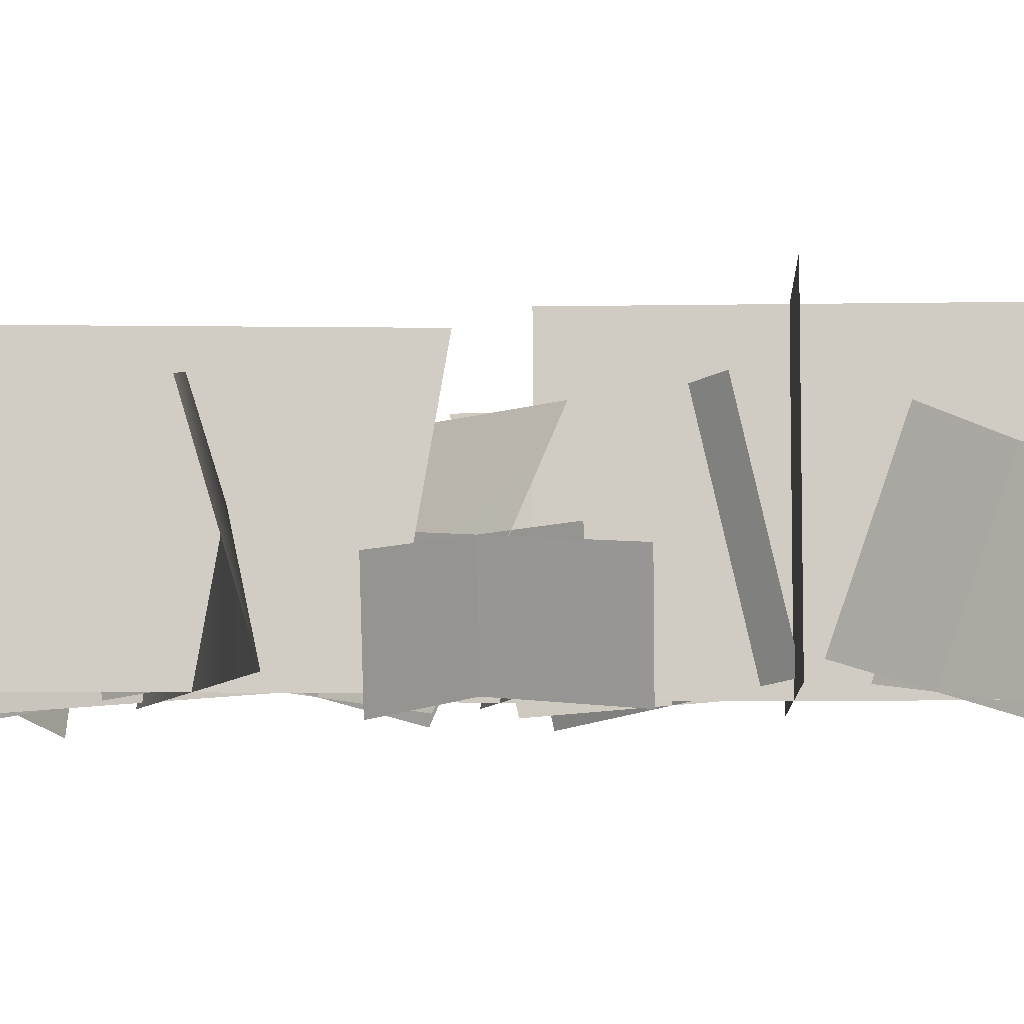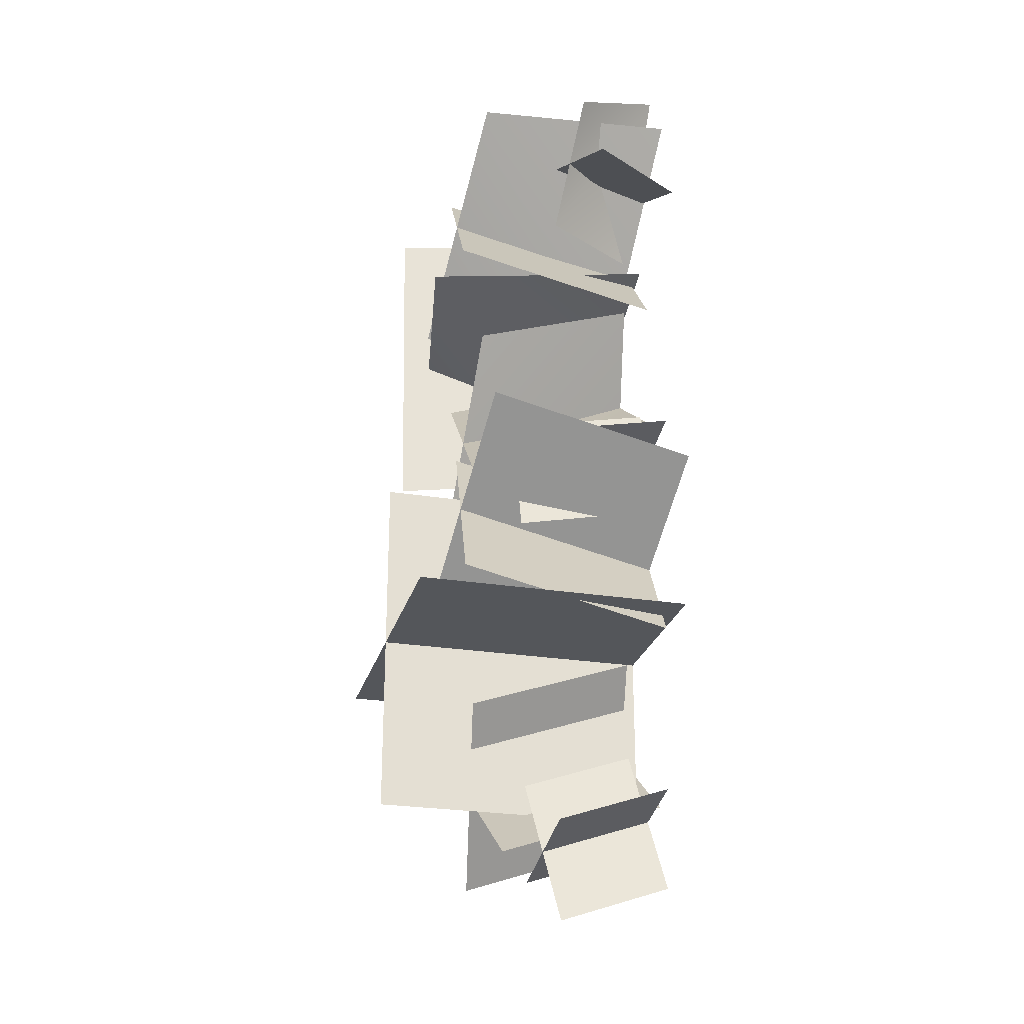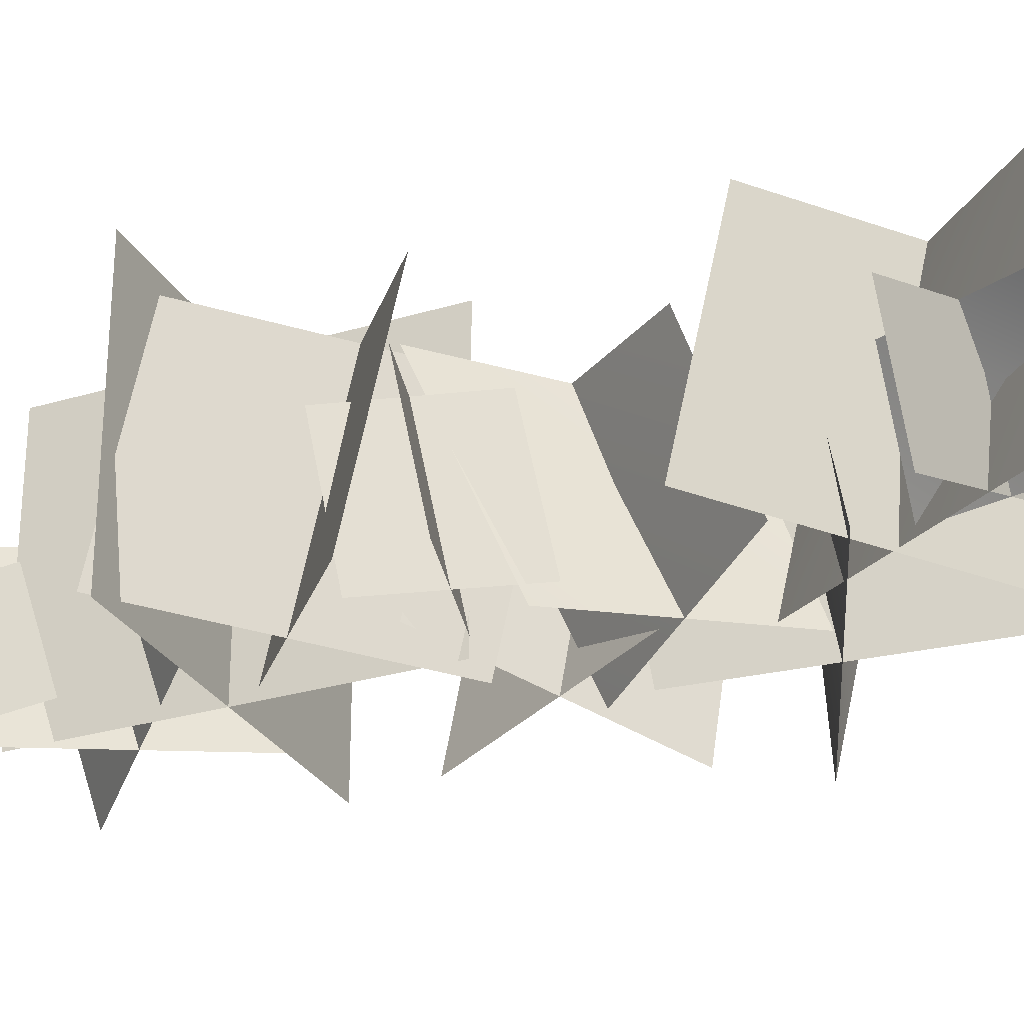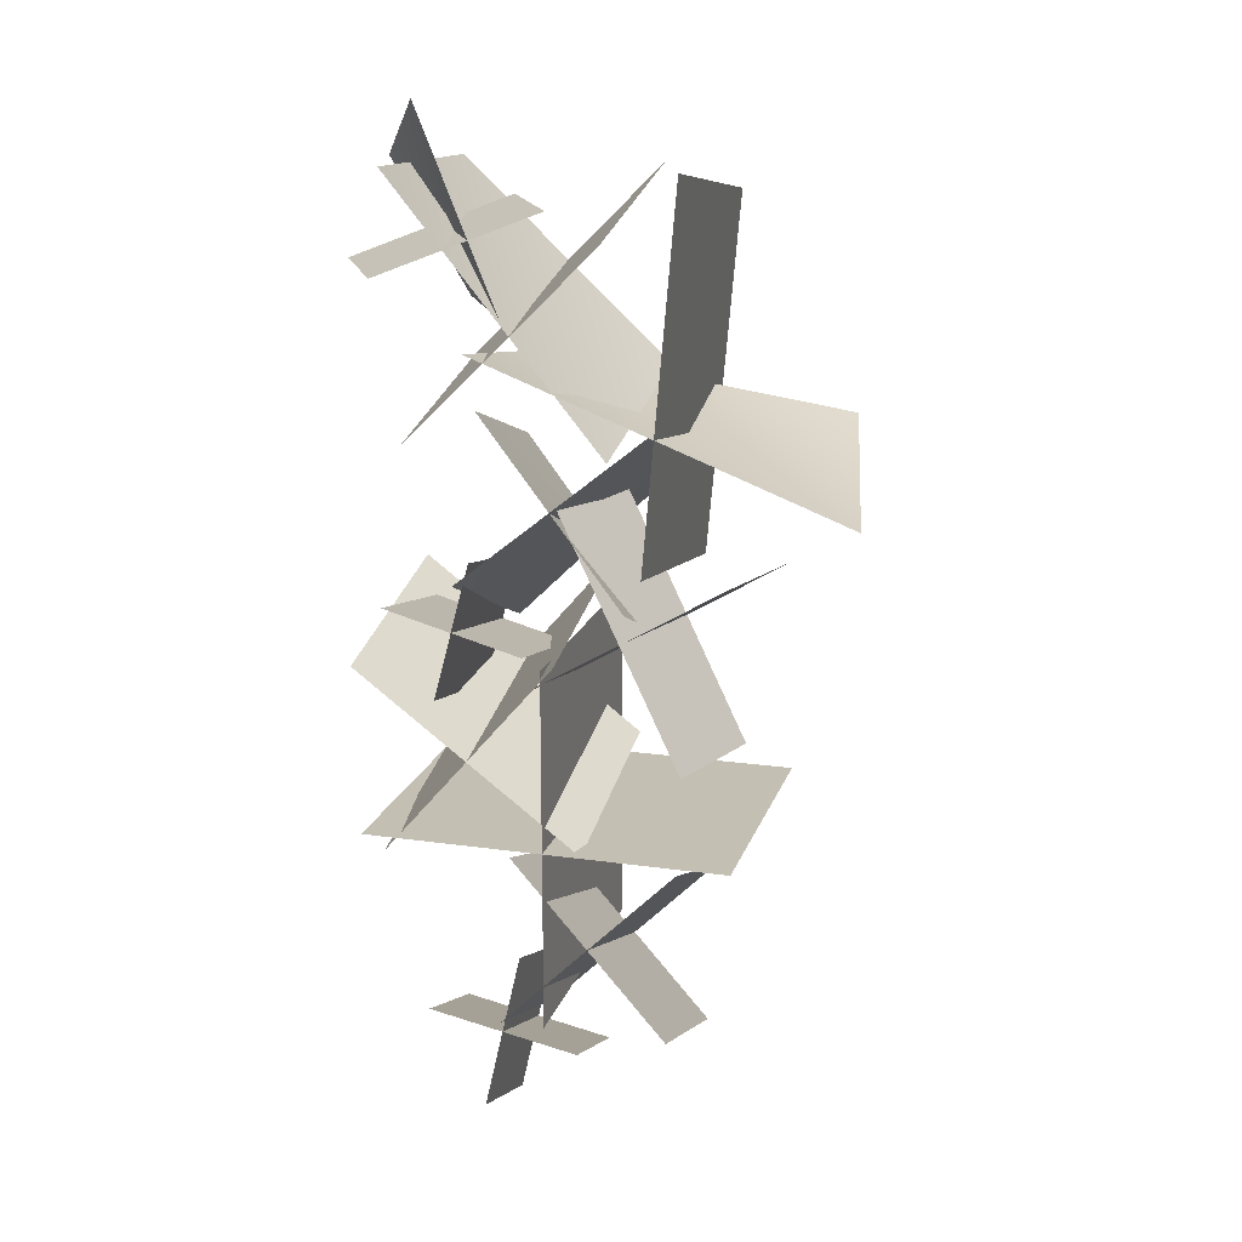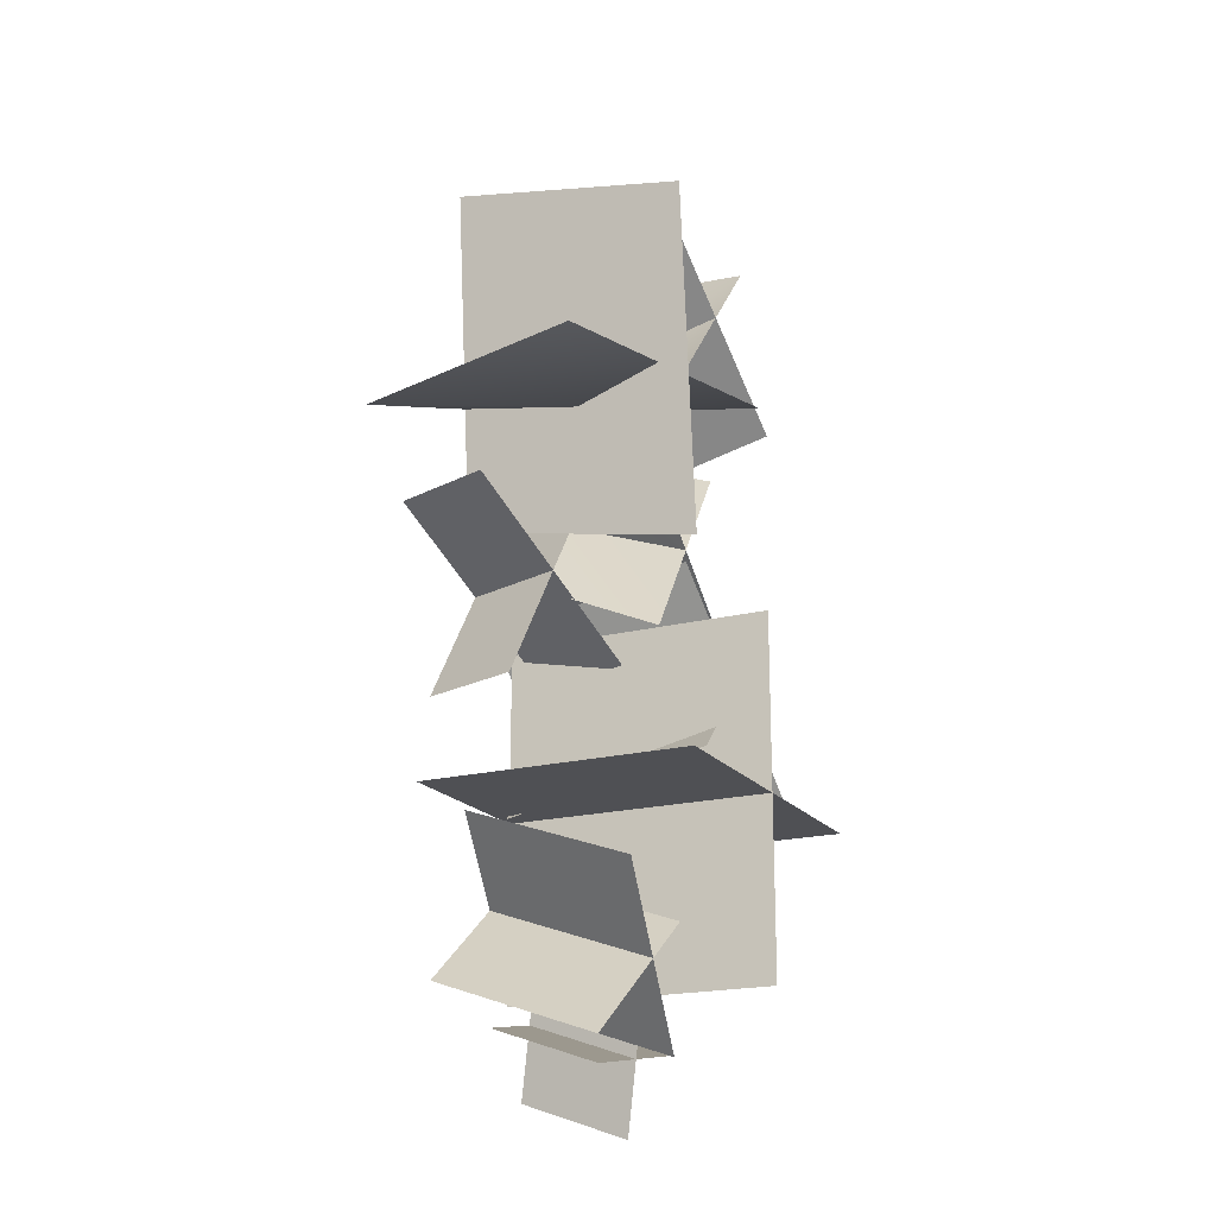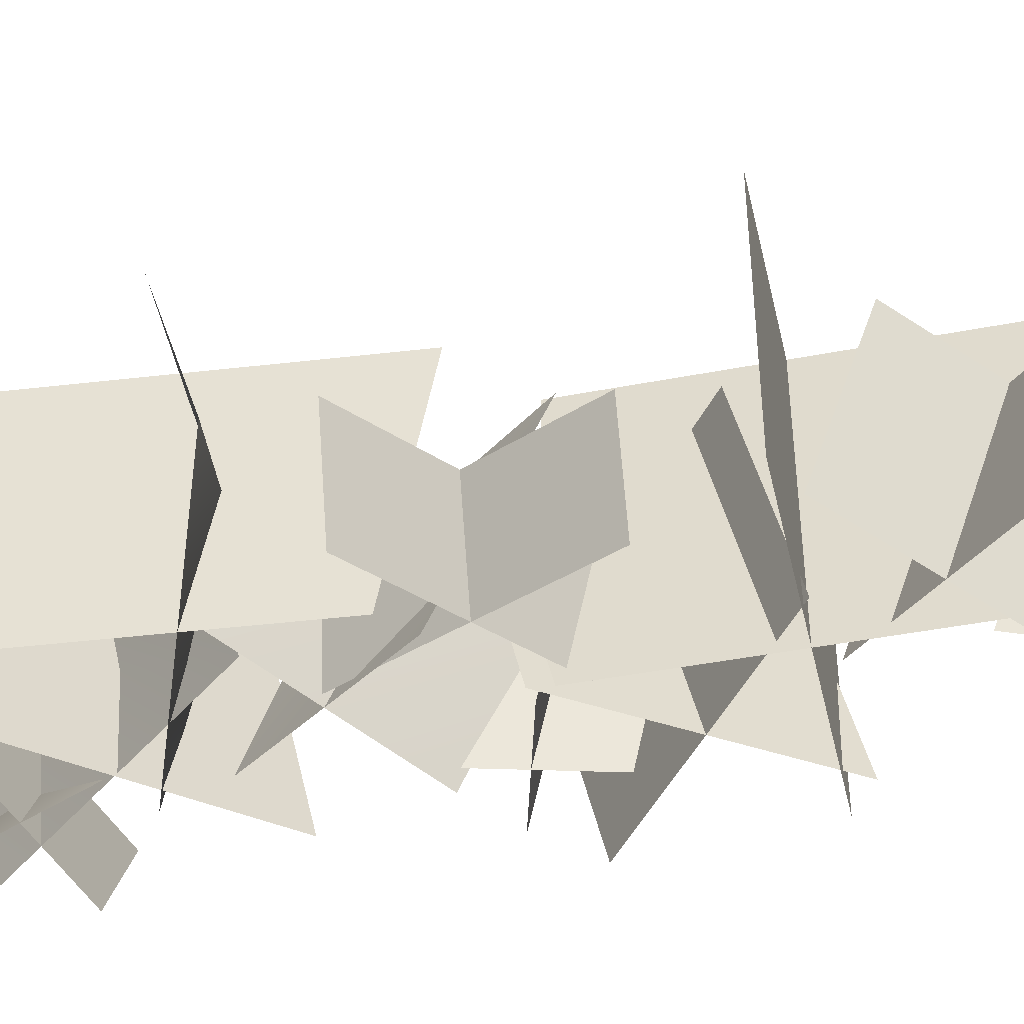
<metadata>
{"format":"obj","ext":"obj","renderer":"f3d","projection":"perspective","resolution":1024,"background":"white","views":[{"elev":-7.1,"azim":-87.1,"up":"+Z"},{"elev":-25.7,"azim":75.6,"up":"+Y"},{"elev":-28.5,"azim":114.4,"up":"+Z"},{"elev":17.9,"azim":-164.4,"up":"+Y"},{"elev":-19.2,"azim":-64.1,"up":"+Y"},{"elev":-44.5,"azim":-77.3,"up":"+Z"}]}
</metadata>
<code>
o tdr_h_bush_c.001
v -47.24 103 102.1
v -12.91 103 3.213
v -162.6 -118.1 78.24
v -128.3 -118.1 -20.65
v -204.9 56.27 69.51
v -170.5 56.27 -29.38
v -5.009 -71.35 110.8
v 29.32 -71.35 11.95
v -15.26 16.06 180.7
v -15.26 -29.62 -19.22
v 153.8 -182.4 207.7
v 153.8 -228.1 7.786
v -31.47 -166.4 205.6
v -31.47 -212.1 5.613
v 170 0.09123 182.9
v 170 -45.59 -17.05
v -169.7 -207.5 254.5
v -169.7 -207.5 -7.491
v 169.7 -207.5 254.5
v 169.7 -207.5 -7.491
v -9.6e-05 -377.2 254.5
v -9.6e-05 -377.2 -7.491
v -6e-06 -37.84 254.5
v -1e-06 -37.84 -7.491
v 36.39 -278.6 171.7
v 36.39 -222.7 10.65
v -116.4 -426.2 141.2
v -116.4 -370.3 -19.87
v -116.4 -278.6 171.7
v -116.4 -222.7 10.65
v 36.39 -426.2 141.2
v 36.39 -370.3 -19.87
v 111 -412.9 104.7
v 111 -375.6 -2.782
v -31.01 -437.1 99.72
v -31.01 -399.8 -7.784
v 27.48 -356.4 116.4
v 27.48 -319.1 8.901
v 52.52 -493.6 88.04
v 52.52 -456.3 -19.47
v 158 383.9 81.79
v 100.9 441.2 -14.42
v 91.73 263.6 96.59
v 34.64 263.6 0.381
v 53.8 351.8 105.1
v -3.297 351.8 8.849
v 196 295.7 73.32
v 138.9 295.7 -22.89
v -59.76 374 180.7
v -55.78 328.5 -19.22
v 126 191.1 207.7
v 130 145.6 7.786
v -60.01 190.8 205.6
v -56.03 145.3 5.613
v 126.2 374.3 182.9
v 130.2 386.1 -17.05
v -237.5 163.8 171.7
v -273.1 105.8 -7.491
v 65.03 193.4 224.2
v 65.03 233.7 -7.491
v -89.23 9.557 224.2
v -89.23 49.87 -7.491
v -118.8 347.7 224.2
v -118.8 388 -7.491
v 65.93 126.9 171.7
v 61.06 182.6 10.65
v -73.41 -63.38 179.9
v -78.28 22.25 -19.87
v -86.27 113.6 171.7
v -91.14 169.3 10.65
v 78.8 -50.07 179.9
v 73.92 35.57 -19.87
v 145.7 -24.5 138.2
v 145.7 5.423 -2.928
v 17.62 -58.83 138.2
v 17.62 -28.91 -2.928
v 64.52 22.4 138.2
v 64.52 52.32 -2.928
v 98.85 -105.7 138.2
v 98.85 -75.81 -2.928
v -47.24 103 102.1
v -12.91 103 3.213
v -162.6 -118.1 78.24
v -128.3 -118.1 -20.65
v -204.9 56.27 69.51
v -170.5 56.27 -29.38
v -5.009 -71.35 110.8
v 29.32 -71.35 11.95
v -15.26 16.06 180.7
v -15.26 -29.62 -19.22
v 153.8 -182.4 207.7
v 153.8 -228.1 7.786
v -31.47 -166.4 205.6
v -31.47 -212.1 5.613
v 170 0.09123 182.9
v 170 -45.59 -17.05
v -169.7 -207.5 254.5
v -169.7 -207.5 -7.491
v 169.7 -207.5 254.5
v 169.7 -207.5 -7.491
v -9.6e-05 -377.2 254.5
v -9.6e-05 -377.2 -7.491
v -6e-06 -37.84 254.5
v -1e-06 -37.84 -7.491
v 36.39 -278.6 171.7
v 36.39 -222.7 10.65
v -116.4 -426.2 141.2
v -116.4 -370.3 -19.87
v -116.4 -278.6 171.7
v -116.4 -222.7 10.65
v 36.39 -426.2 141.2
v 36.39 -370.3 -19.87
v 111 -412.9 104.7
v 111 -375.6 -2.782
v -31.01 -437.1 99.72
v -31.01 -399.8 -7.784
v 27.48 -356.4 116.4
v 27.48 -319.1 8.901
v 52.52 -493.6 88.04
v 52.52 -456.3 -19.47
v 158 383.9 81.79
v 100.9 441.2 -14.42
v 91.73 263.6 96.59
v 34.64 263.6 0.381
v 53.8 351.8 105.1
v -3.297 351.8 8.849
v 196 295.7 73.32
v 138.9 295.7 -22.89
v -59.76 374 180.7
v -55.78 328.5 -19.22
v 126 191.1 207.7
v 130 145.6 7.786
v -60.01 190.8 205.6
v -56.03 145.3 5.613
v 126.2 374.3 182.9
v 130.2 386.1 -17.05
v -237.5 163.8 171.7
v -273.1 105.8 -7.491
v 65.03 193.4 224.2
v 65.03 233.7 -7.491
v -89.23 9.557 224.2
v -89.23 49.87 -7.491
v -118.8 347.7 224.2
v -118.8 388 -7.491
v 65.93 126.9 171.7
v 61.06 182.6 10.65
v -73.41 -63.38 179.9
v -78.28 22.25 -19.87
v -86.27 113.6 171.7
v -91.14 169.3 10.65
v 78.8 -50.07 179.9
v 73.92 35.57 -19.87
v 145.7 -24.5 138.2
v 145.7 5.423 -2.928
v 17.62 -58.83 138.2
v 17.62 -28.91 -2.928
v 64.52 22.4 138.2
v 64.52 52.32 -2.928
v 98.85 -105.7 138.2
v 98.85 -75.81 -2.928
f 1 3 2
f 4 2 3
f 5 7 6
f 8 6 7
f 9 11 10
f 12 10 11
f 13 15 14
f 16 14 15
f 17 19 18
f 20 18 19
f 21 23 22
f 24 22 23
f 25 26 27
f 28 27 26
f 29 31 30
f 32 30 31
f 33 34 35
f 36 35 34
f 37 39 38
f 40 38 39
f 41 43 42
f 44 42 43
f 45 46 47
f 48 47 46
f 49 50 51
f 52 51 50
f 53 54 55
f 56 55 54
f 57 58 59
f 60 59 58
f 61 62 63
f 64 63 62
f 65 67 66
f 68 66 67
f 69 70 71
f 72 71 70
f 73 74 75
f 76 75 74
f 77 78 79
f 80 79 78
f 81 82 83
f 84 83 82
f 85 86 87
f 88 87 86
f 89 90 91
f 92 91 90
f 93 94 95
f 96 95 94
f 97 98 99
f 100 99 98
f 101 102 103
f 104 103 102
f 105 106 107
f 108 107 106
f 109 110 111
f 112 111 110
f 113 114 115
f 116 115 114
f 117 118 119
f 120 119 118
f 121 122 123
f 124 123 122
f 125 126 127
f 128 127 126
f 129 130 131
f 132 131 130
f 133 134 135
f 136 135 134
f 137 138 139
f 140 139 138
f 141 142 143
f 144 143 142
f 145 146 147
f 148 147 146
f 149 150 151
f 152 151 150
f 153 154 155
f 156 155 154
f 157 158 159
f 160 159 158

</code>
